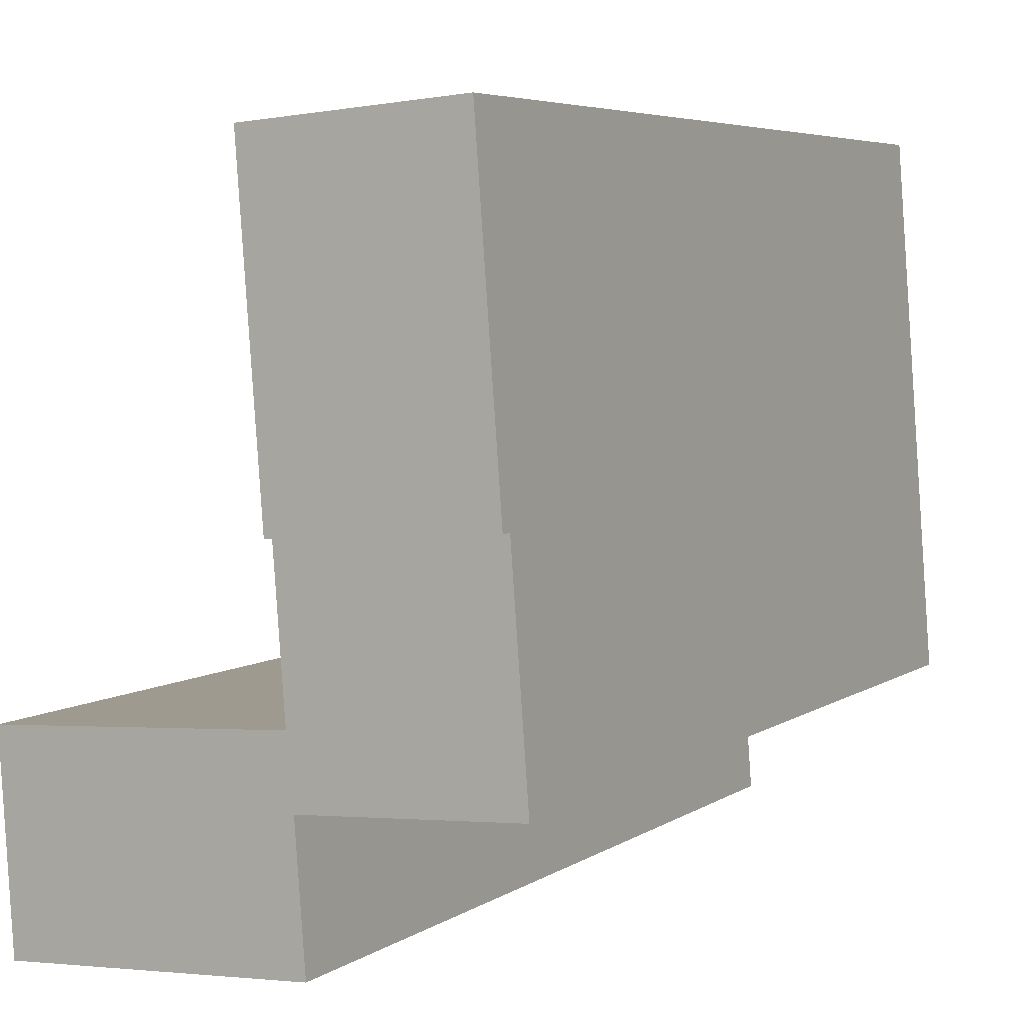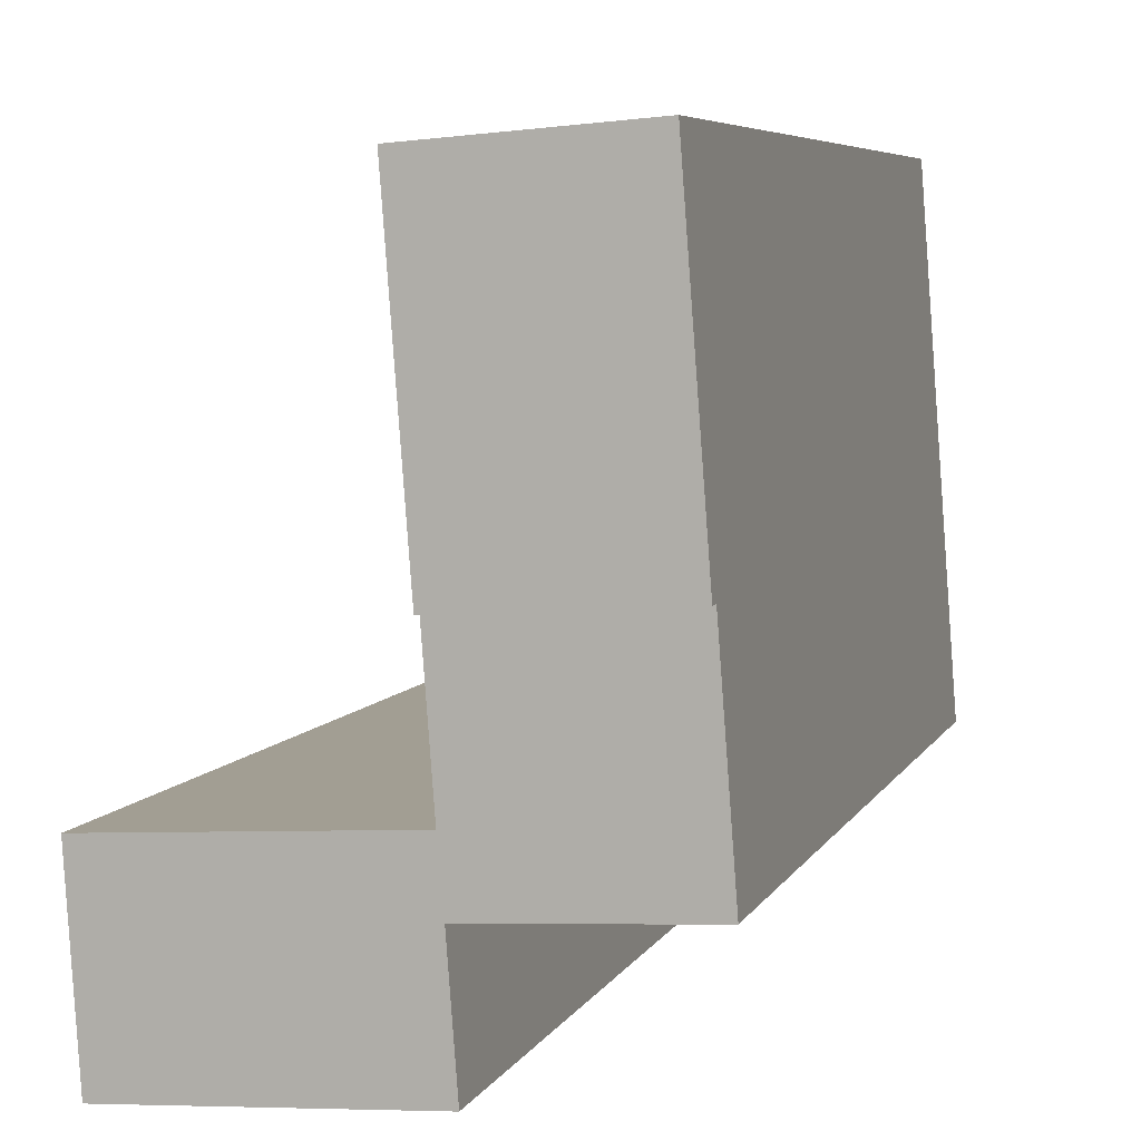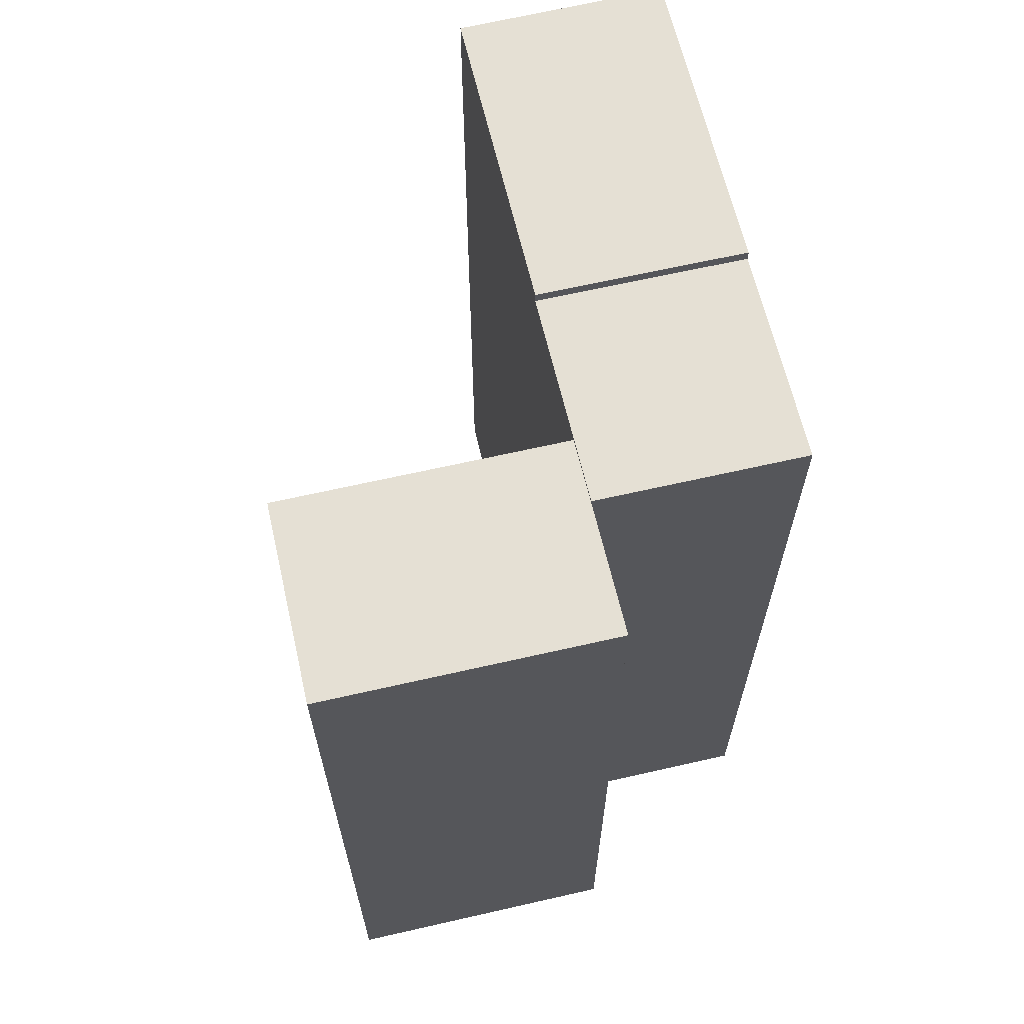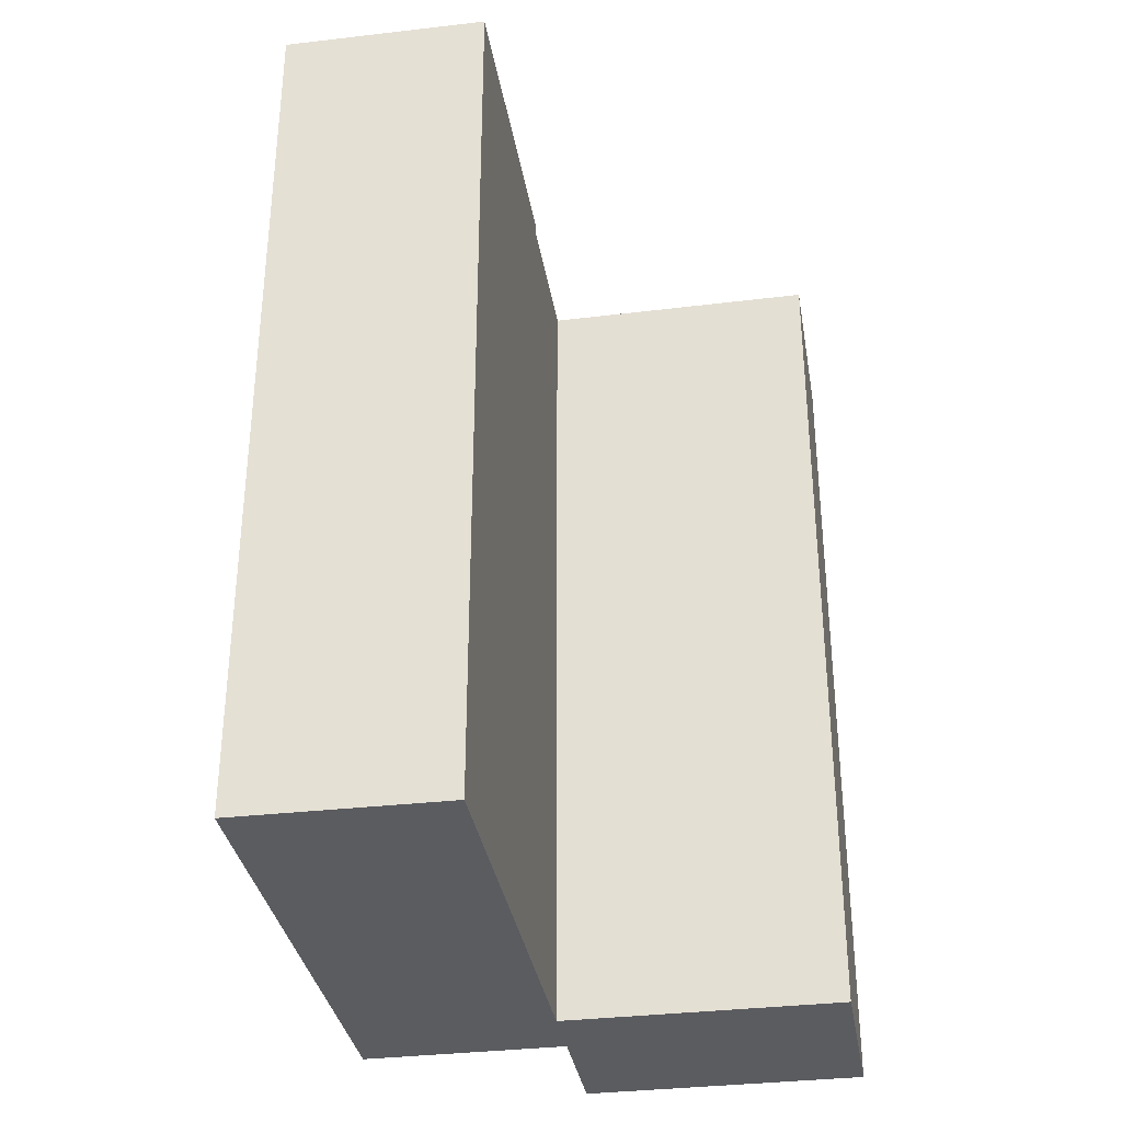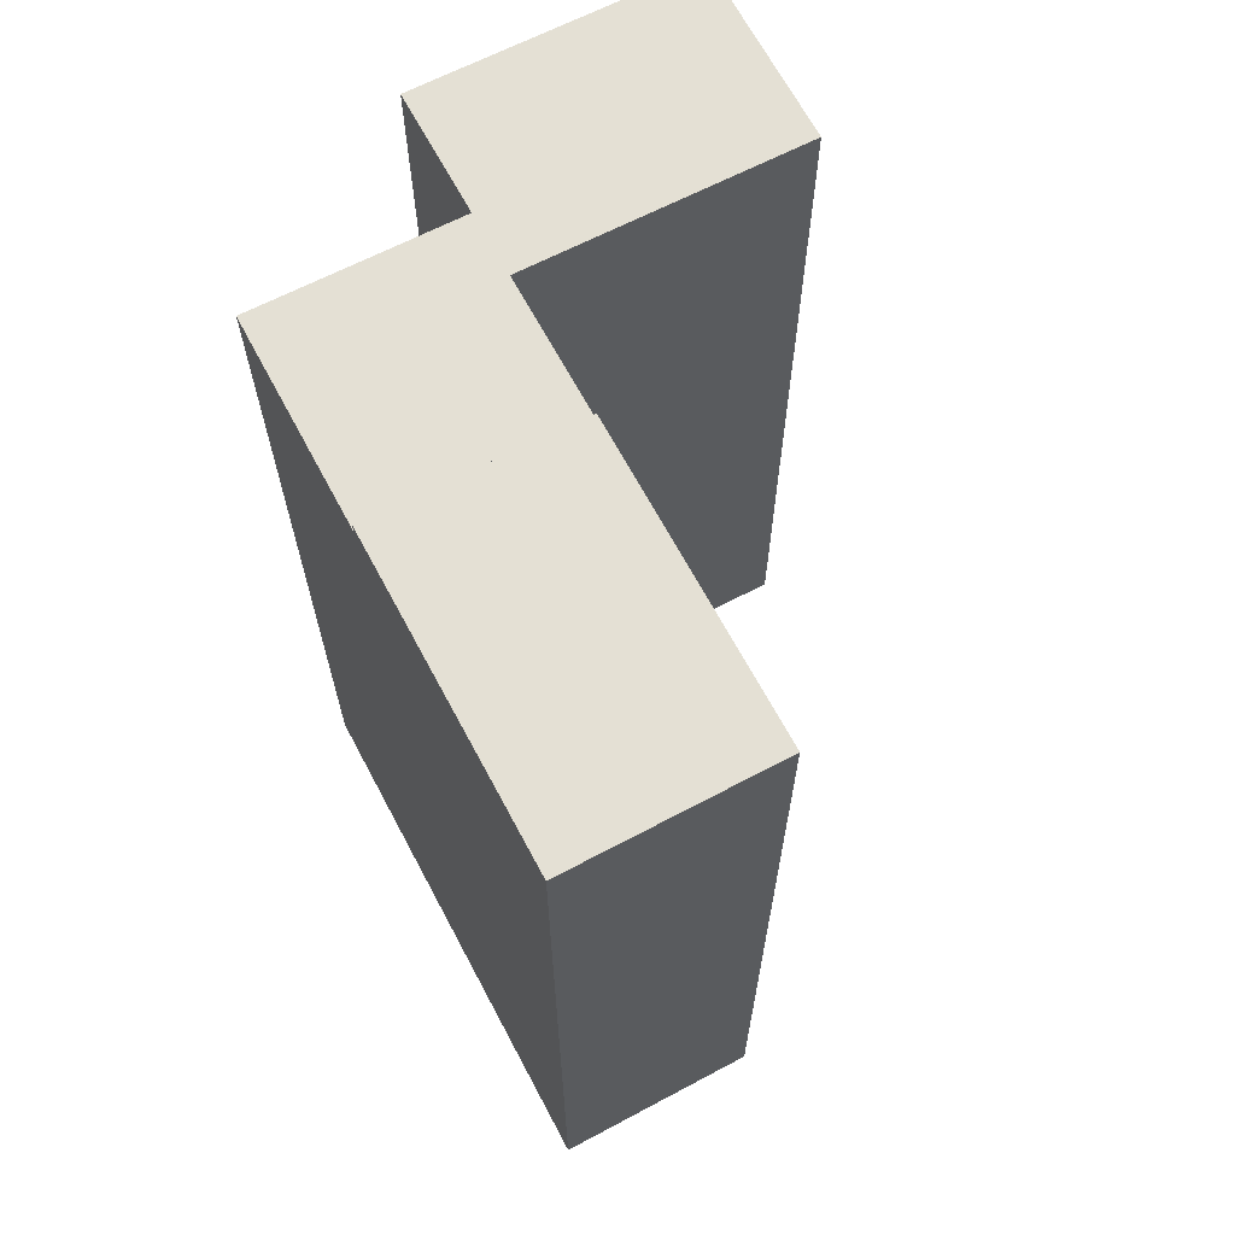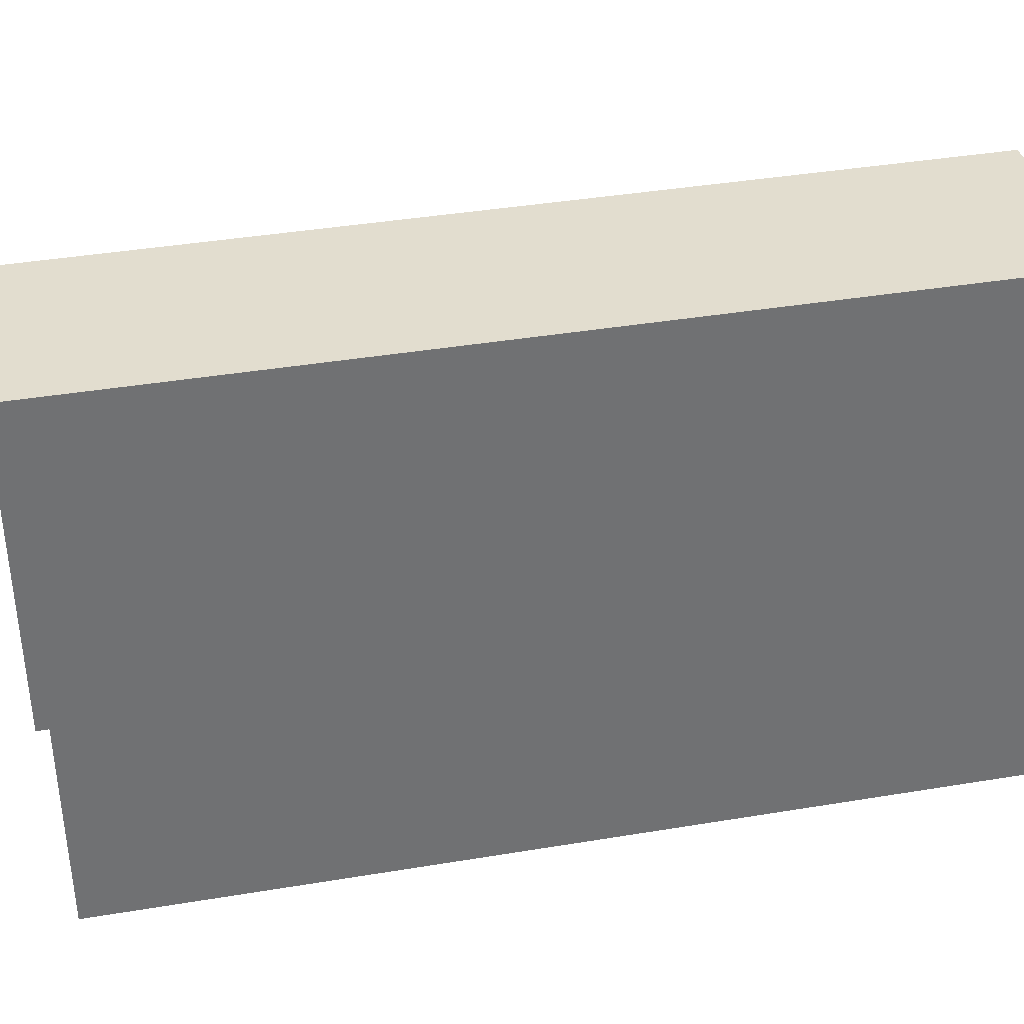
<metadata>
{"format":"obj","ext":"obj","renderer":"f3d","projection":"perspective","resolution":1024,"background":"white","views":[{"elev":5.3,"azim":-151.7,"up":"+Z"},{"elev":6.2,"azim":-163.1,"up":"+Z"},{"elev":65.4,"azim":170.9,"up":"+Y"},{"elev":-33.6,"azim":13.4,"up":"+Y"},{"elev":66.1,"azim":-23.7,"up":"+Y"},{"elev":39.6,"azim":-101.7,"up":"+Z"}]}
</metadata>
<code>
v  6.387 2.619e-17 -0.4277
v  0.4972 -4.029e-16 6.579
v  0 0 0
v  6.885 -3.767e-16 6.151
v  14.91 3.109e-16 -5.078
v  6.538 -9.605e-17 1.569
v  6.081 2.747e-16 -4.487
v  15.3 -6.013e-17 0.982
v  1.237 -1.002e-15 16.36
v  7.619 -9.715e-16 15.87
v  0.0005786 27.09 -0.0008564
v  6.388 27.09 -0.4286
v  6.885 27.09 6.151
v  6.539 27.01 1.568
v  6.081 27.01 -4.487
v  14.91 27.01 -5.078
v  15.3 27.01 0.9812
v  1.237 27.44 16.36
v  0.4978 27.44 6.578
v  0.4978 27.09 6.578
v  6.885 27.44 6.15
v  7.619 27.44 15.87
g defaultobject
f 1 2 3
f 2 1 4
f 5 6 7
f 6 5 8
f 4 9 2
f 9 4 10
f 11 1 3
f 1 11 12
f 1 13 4
f 13 1 12
f 14 7 6
f 7 14 15
f 15 5 7
f 5 15 16
f 5 17 8
f 17 5 16
f 8 14 6
f 14 8 17
f 18 2 9
f 2 18 19
f 19 13 20
f 13 19 21
f 4 22 10
f 22 4 21
f 10 18 9
f 18 10 22
f 20 3 2
f 3 20 11
f 20 12 11
f 12 20 13
f 14 16 15
f 16 14 17
f 22 19 18
f 19 22 21

</code>
